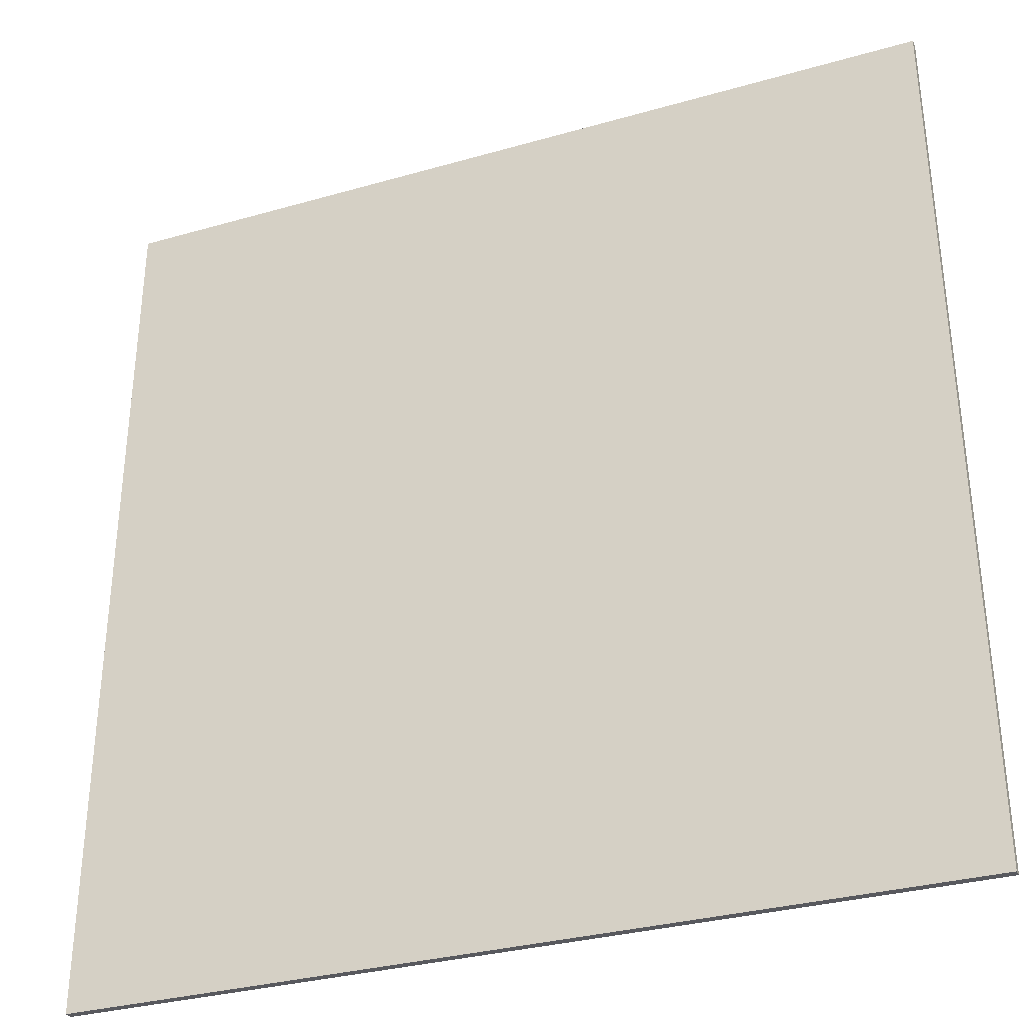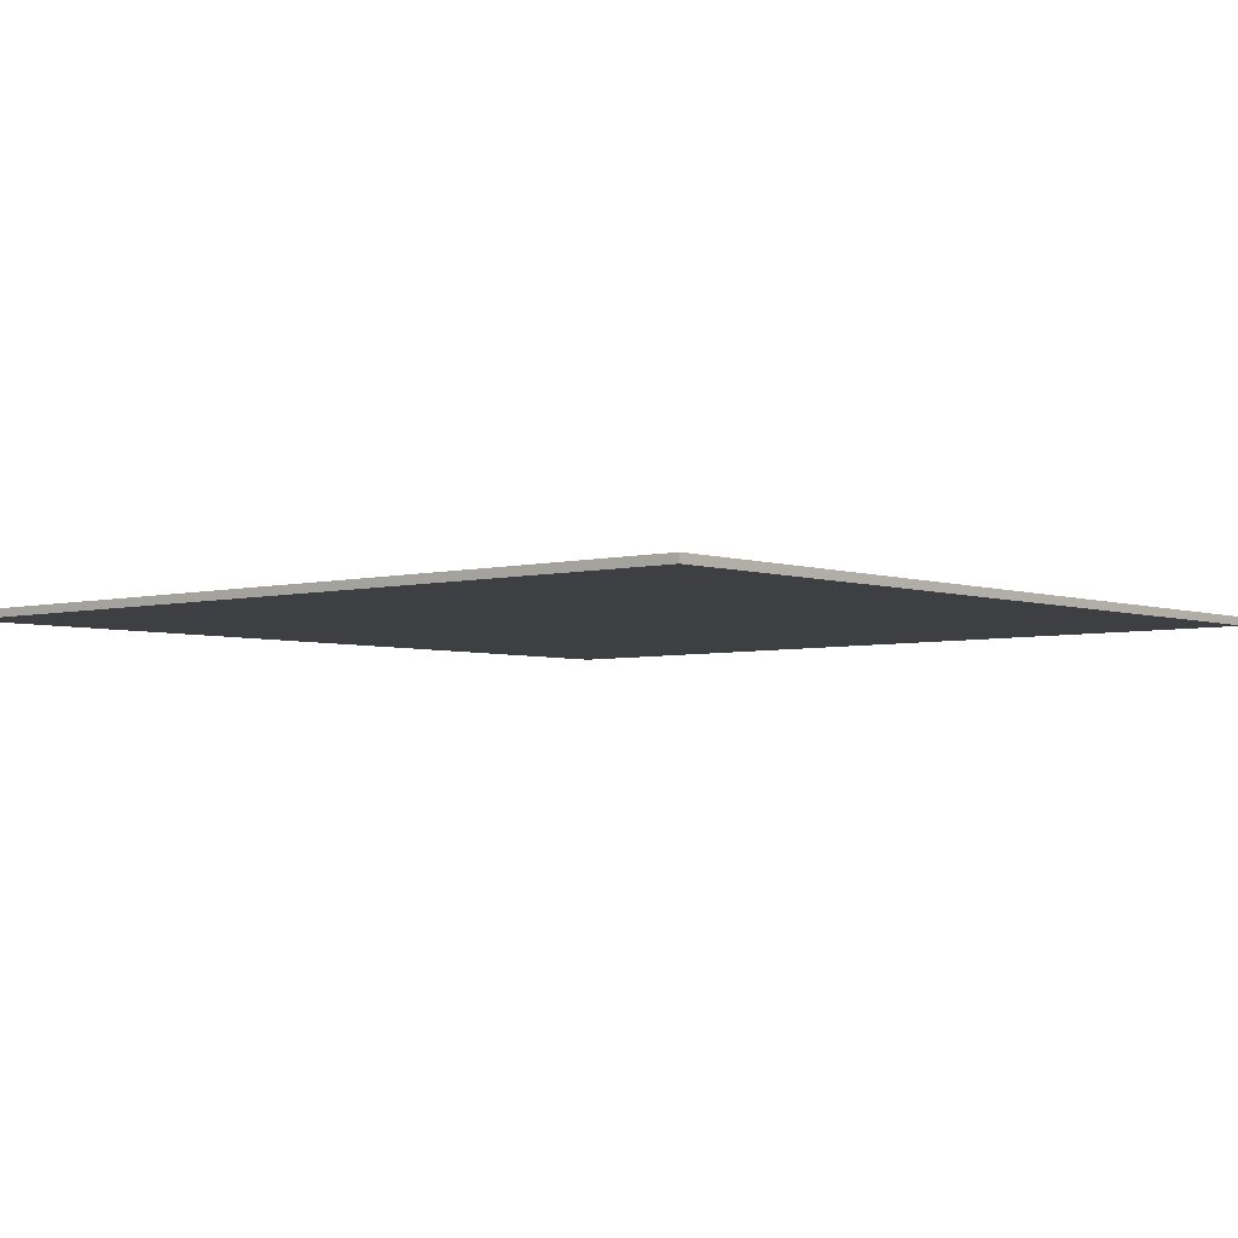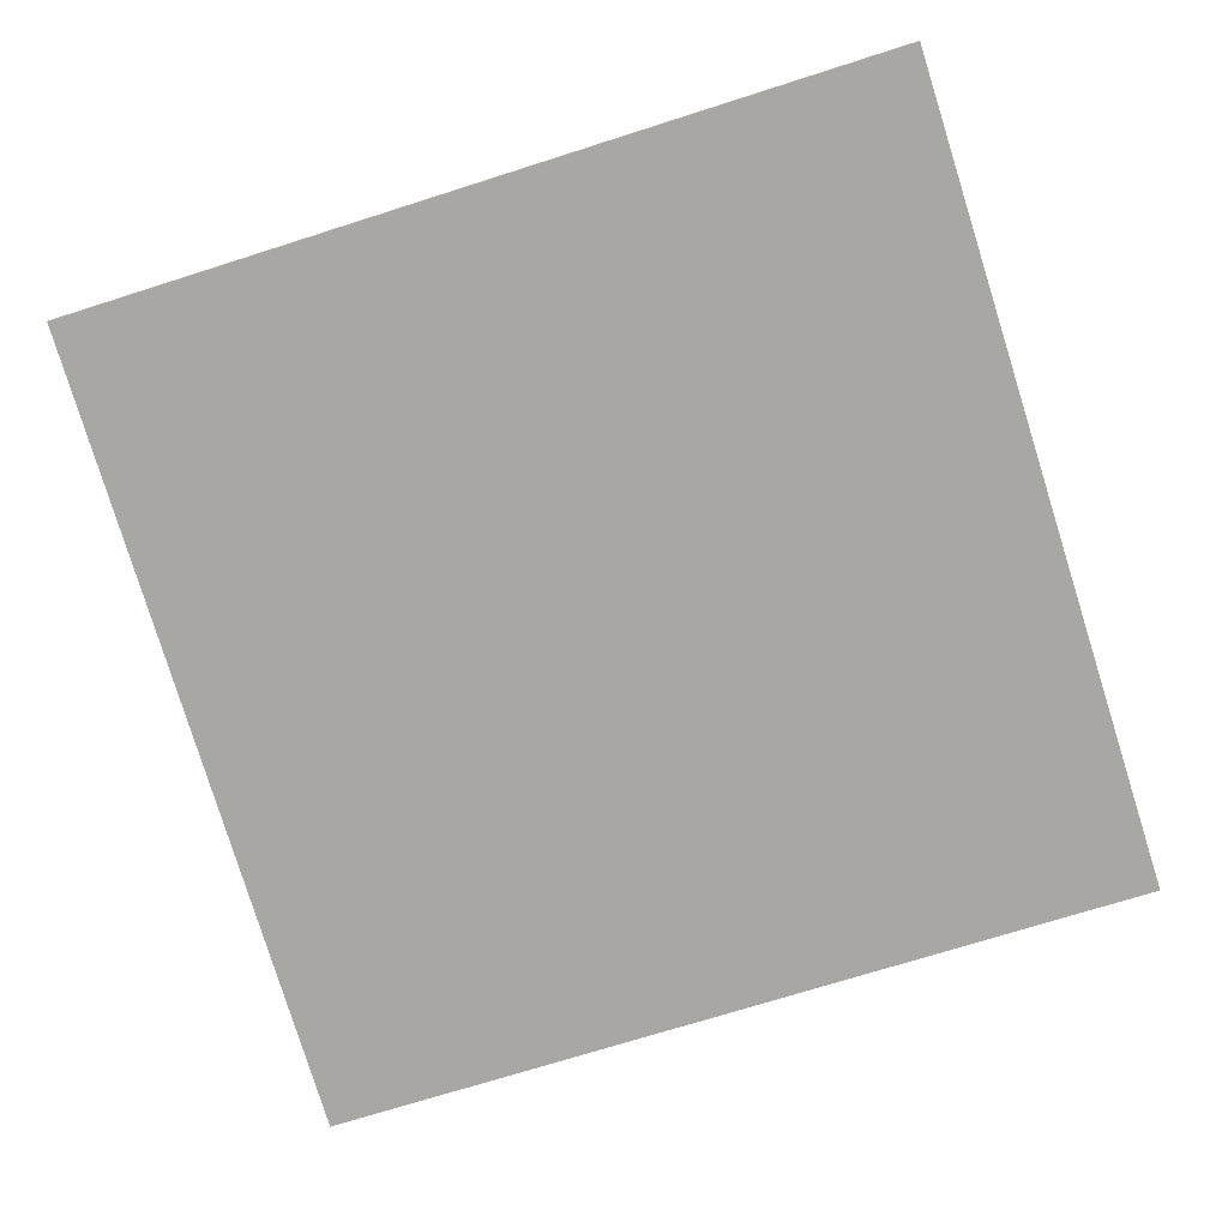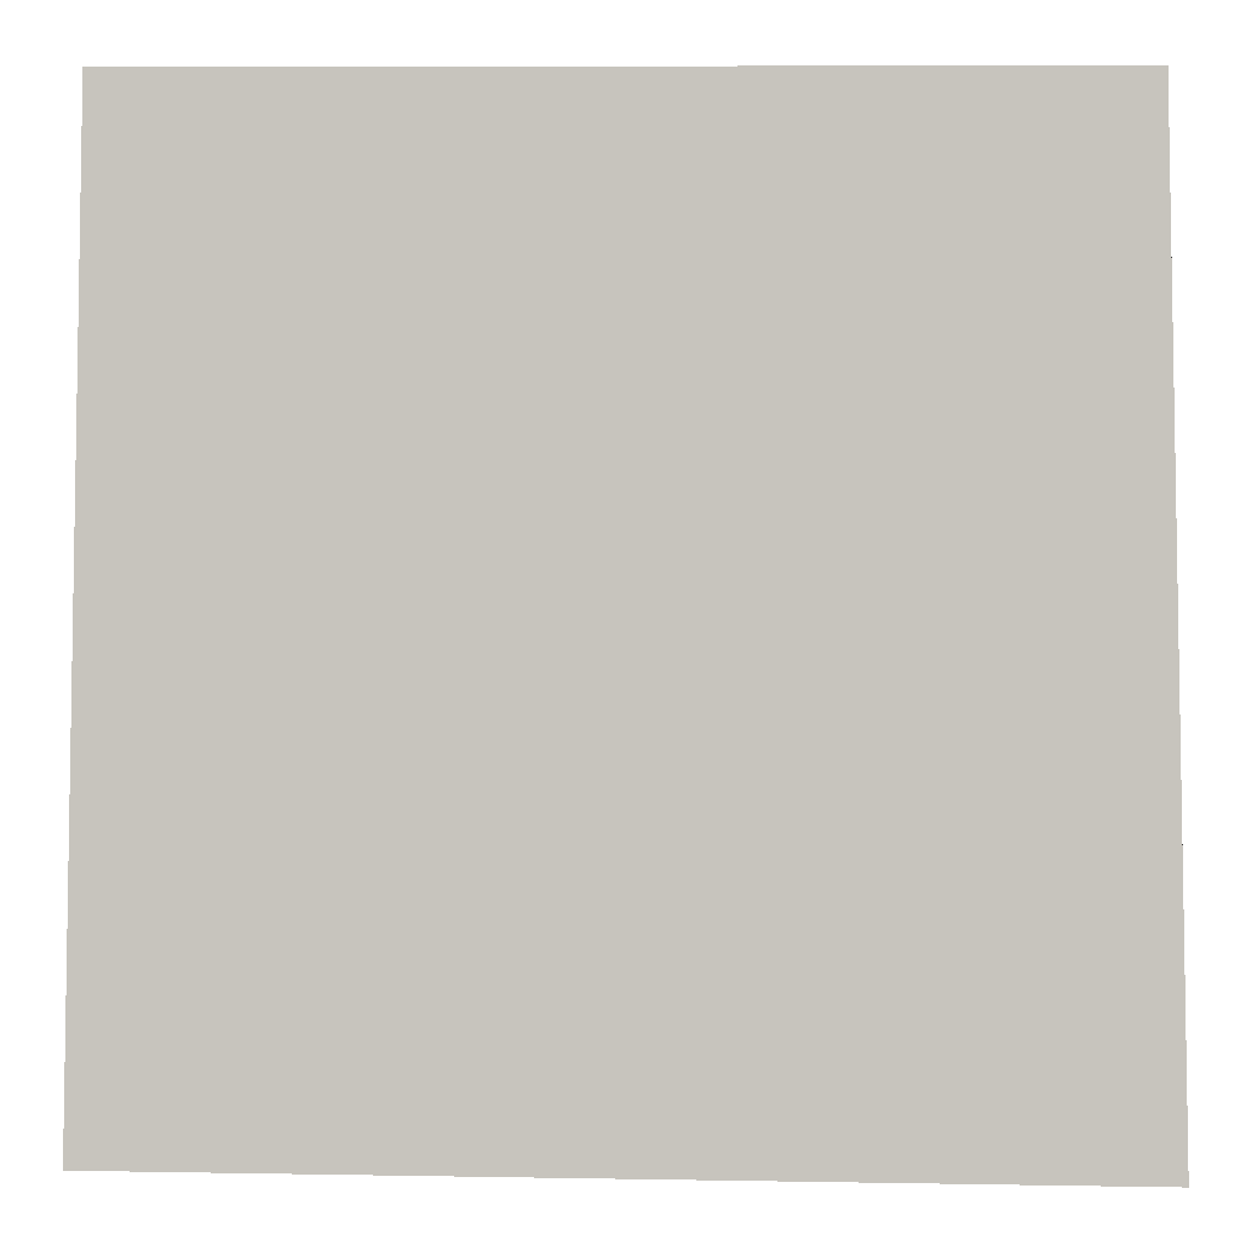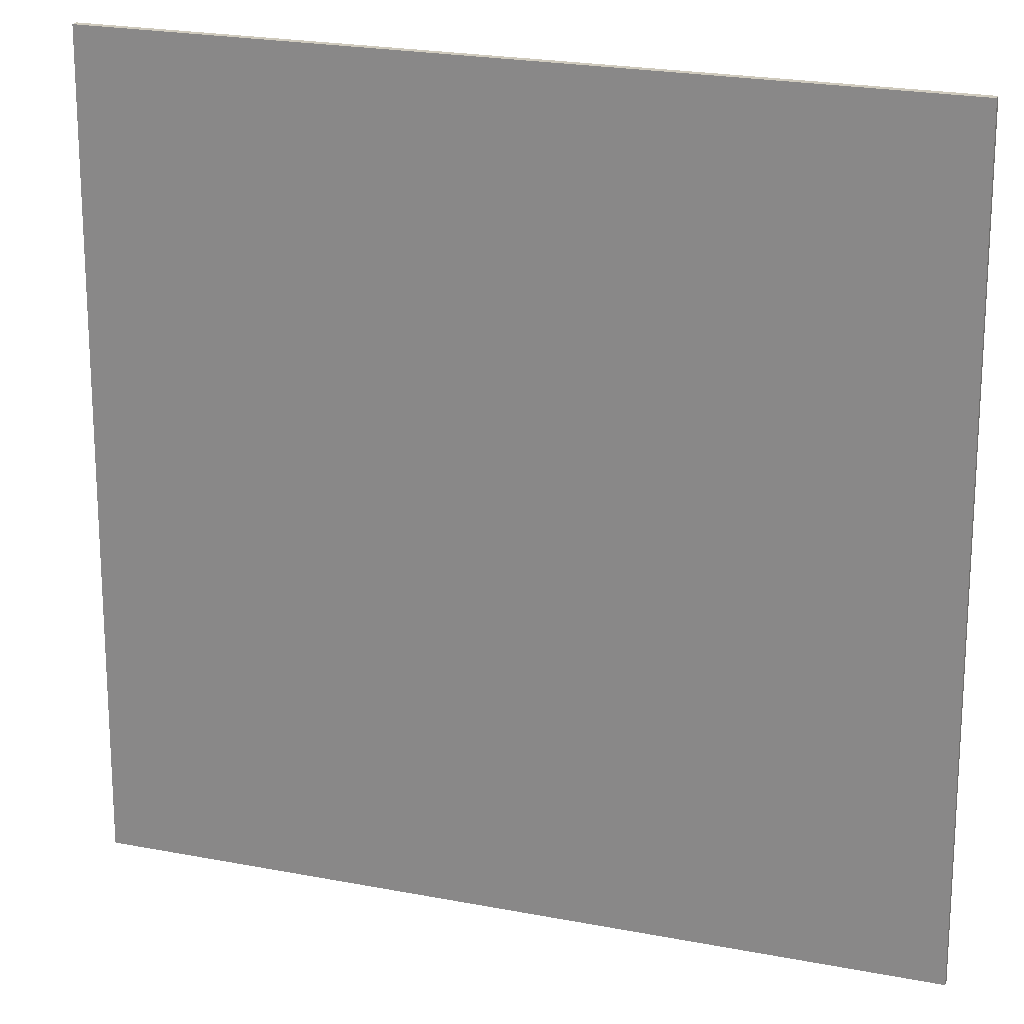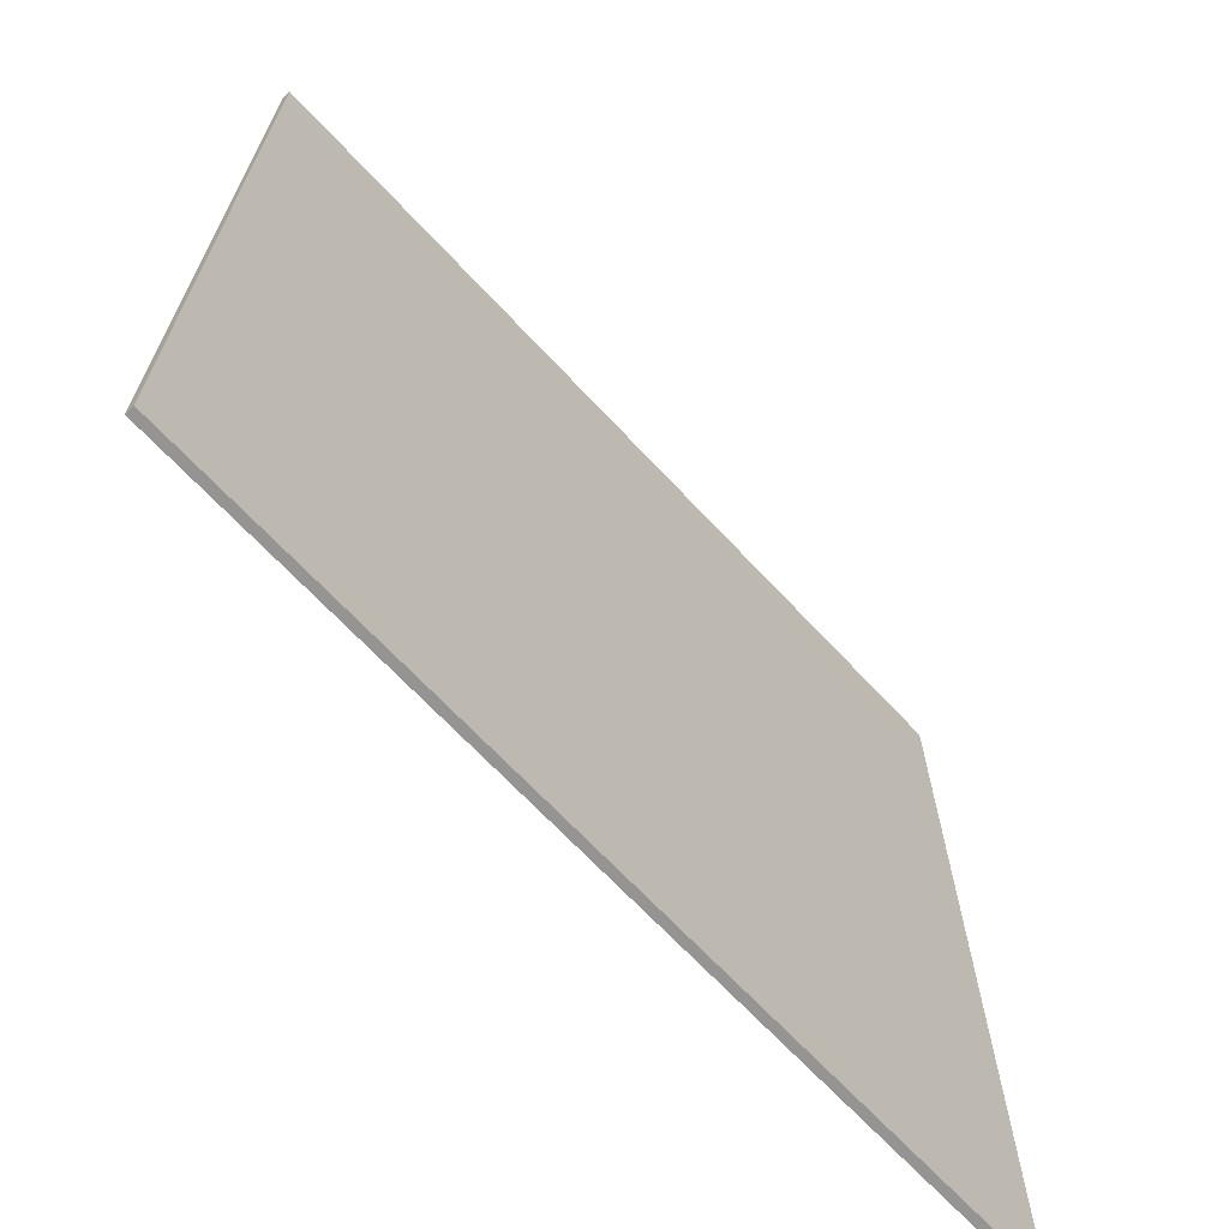
<metadata>
{"format":"obj","ext":"obj","renderer":"f3d","projection":"perspective","resolution":1024,"background":"white","views":[{"elev":-30.3,"azim":22.2,"up":"+Z"},{"elev":-4.2,"azim":-48.9,"up":"+Y"},{"elev":-74.4,"azim":17.0,"up":"+Y"},{"elev":-0.7,"azim":-176.6,"up":"+Z"},{"elev":22.7,"azim":-162.5,"up":"+Z"},{"elev":-66.9,"azim":132.9,"up":"+Z"}]}
</metadata>
<code>
o Ceiling#0_0
v 38.45 2.74 42.54
v 43.44 2.74 42.59
v 43.52 2.74 37.48
v 38.37 2.74 37.46
v 38.44 2.74 42.55
v 43.45 2.74 42.61
v 43.54 2.74 37.48
v 38.36 2.74 37.45
v 38.44 2.74 42.56
v 43.46 2.74 42.61
v 43.54 2.74 37.47
v 38.35 2.74 37.44
v 38.43 2.74 42.56
v 43.46 2.74 42.62
v 43.55 2.74 37.47
v 38.35 2.74 37.44
v 38.43 2.69 42.56
v 43.46 2.69 42.62
v 43.55 2.69 37.47
v 38.35 2.69 37.44
v 38.44 2.69 42.56
v 43.46 2.69 42.61
v 43.54 2.69 37.47
v 38.35 2.69 37.44
v 38.44 2.69 42.55
v 43.45 2.69 42.61
v 43.54 2.69 37.48
v 38.36 2.69 37.45
v 38.45 2.69 42.54
v 43.44 2.69 42.59
v 43.52 2.69 37.48
v 38.37 2.69 37.46
f 3 4 1
f 1 2 3
f 29 32 31
f 31 30 29
f 4 3 8
f 3 7 8
f 8 7 12
f 7 11 12
f 12 11 16
f 11 15 16
f 16 15 20
f 15 19 20
f 20 19 24
f 19 23 24
f 24 23 28
f 23 27 28
f 28 27 32
f 27 31 32
f 3 2 7
f 2 6 7
f 7 6 11
f 6 10 11
f 11 10 15
f 10 14 15
f 15 14 19
f 14 18 19
f 19 18 23
f 18 22 23
f 23 22 27
f 22 26 27
f 27 26 31
f 26 30 31
f 2 1 6
f 1 5 6
f 6 5 10
f 5 9 10
f 10 9 14
f 9 13 14
f 14 13 18
f 13 17 18
f 18 17 22
f 17 21 22
f 22 21 26
f 21 25 26
f 26 25 30
f 25 29 30
f 1 4 5
f 4 8 5
f 5 8 9
f 8 12 9
f 9 12 13
f 12 16 13
f 13 16 17
f 16 20 17
f 17 20 21
f 20 24 21
f 21 24 25
f 24 28 25
f 25 28 29
f 28 32 29

</code>
